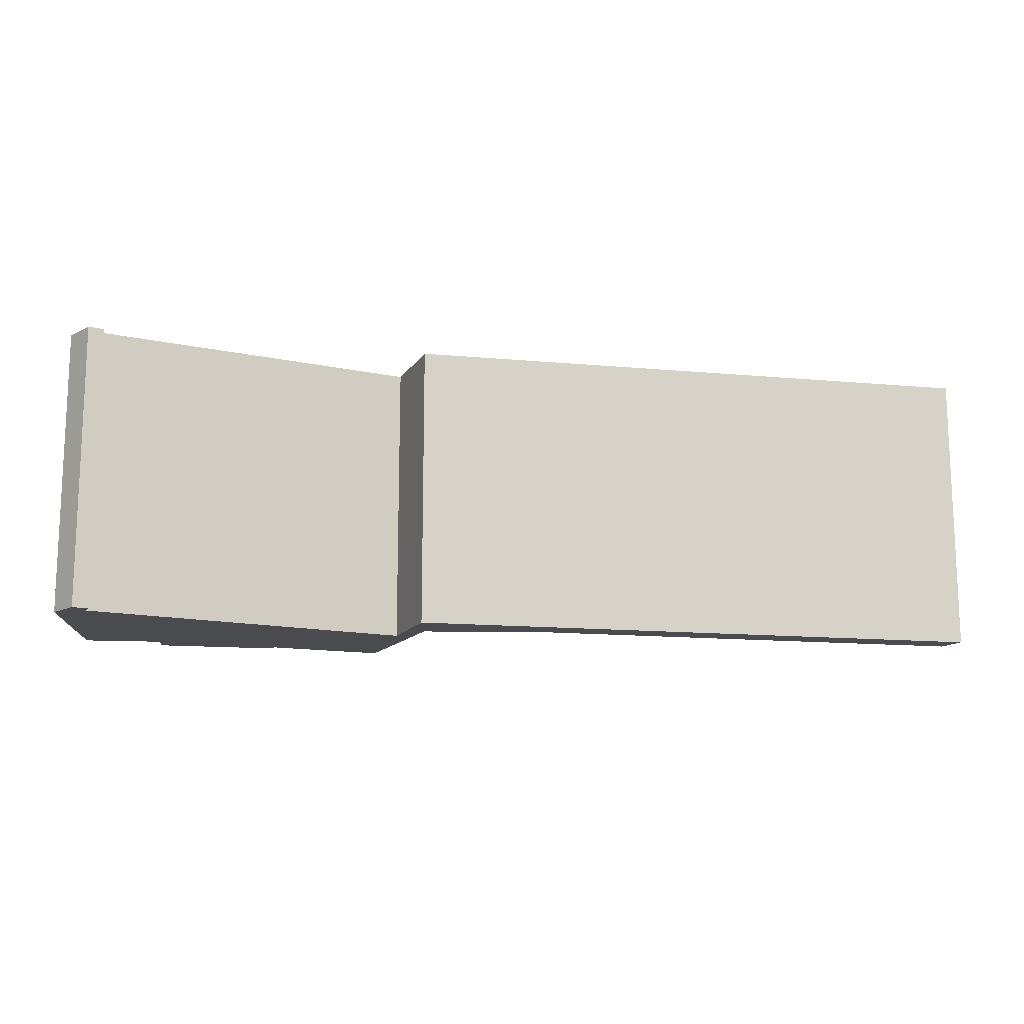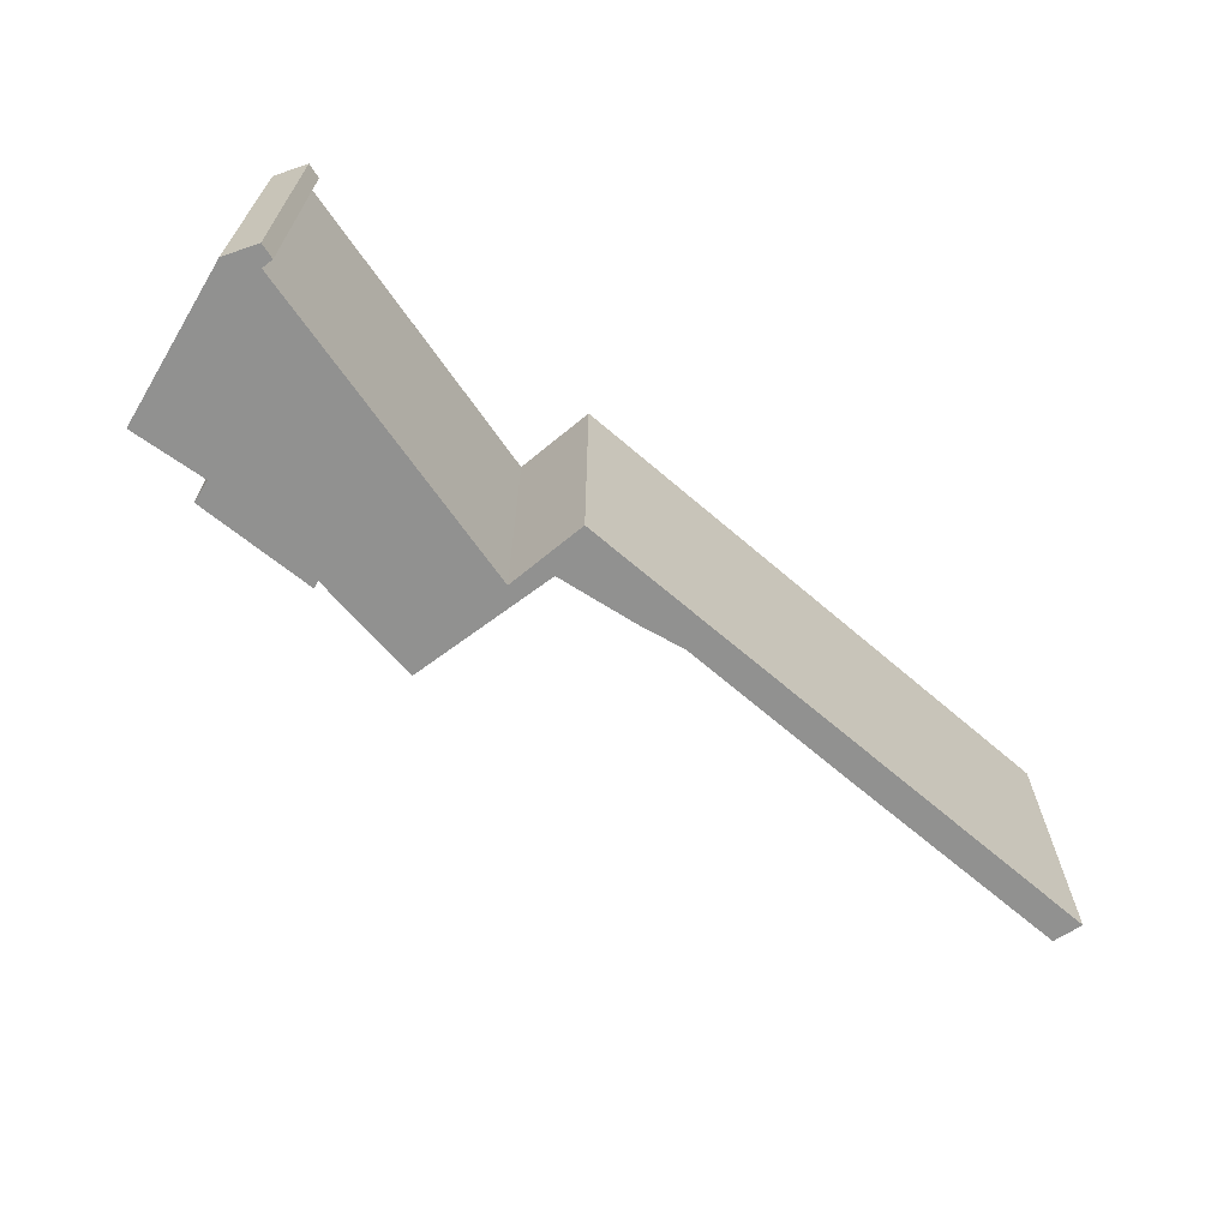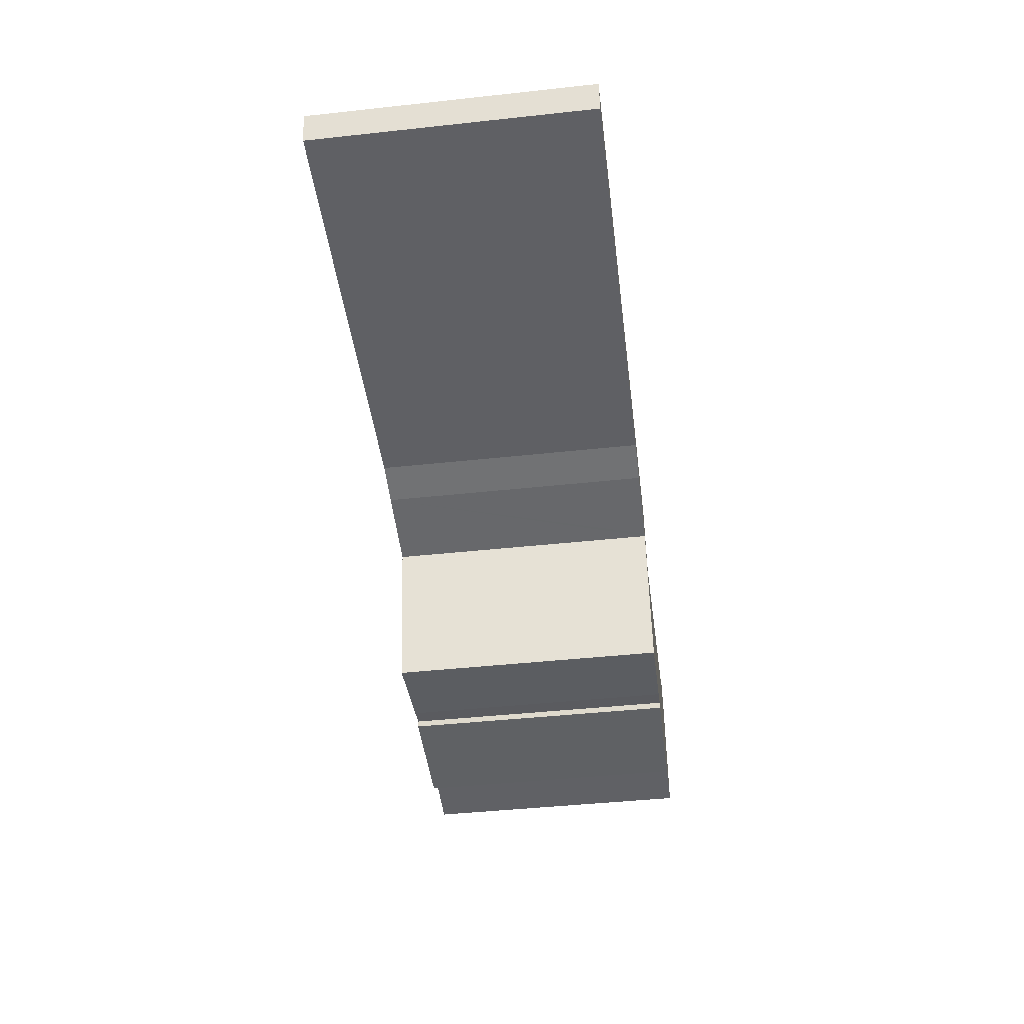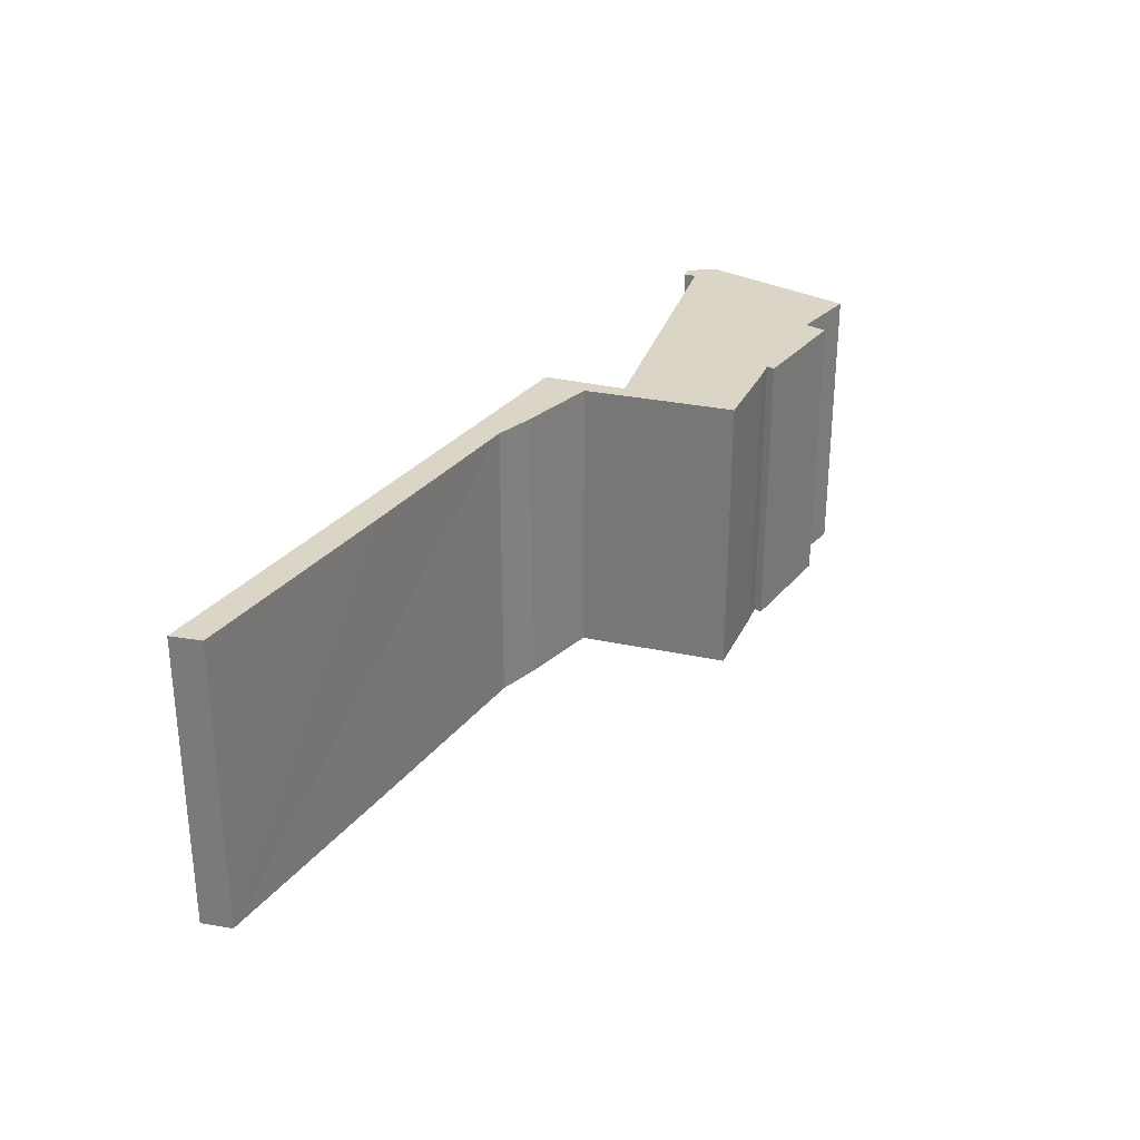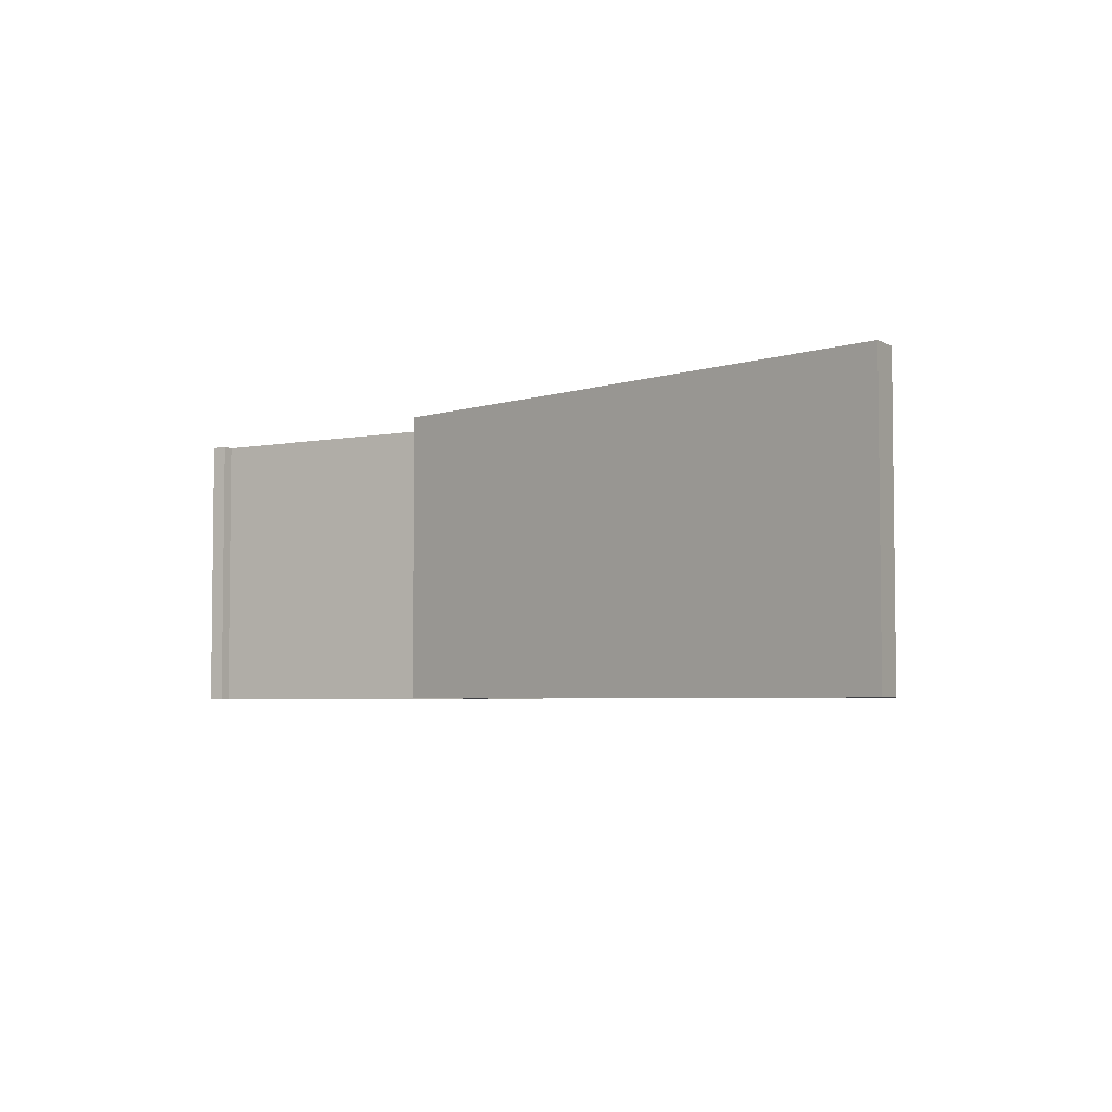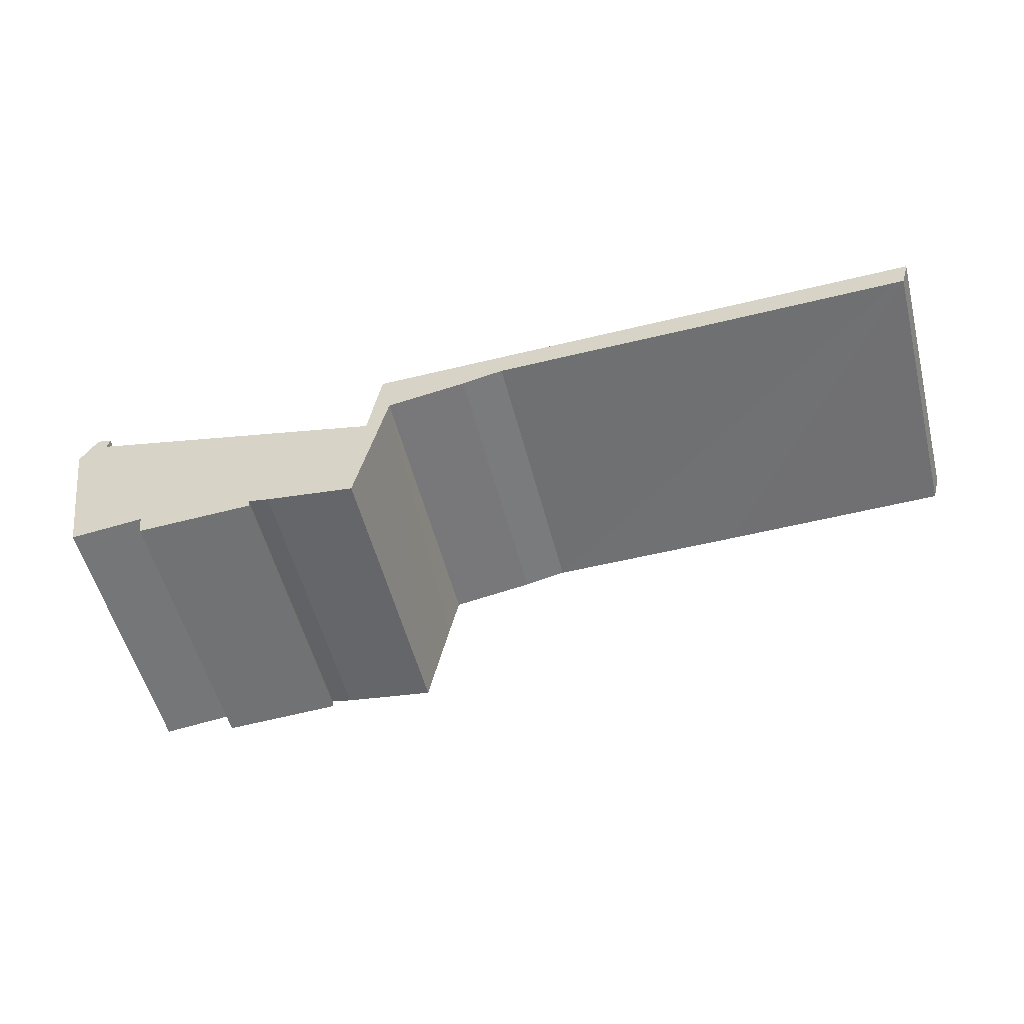
<metadata>
{"format":"obj","ext":"obj","renderer":"f3d","projection":"perspective","resolution":1024,"background":"white","views":[{"elev":-13.8,"azim":-11.7,"up":"+Y"},{"elev":-66.0,"azim":-40.9,"up":"+Y"},{"elev":-44.4,"azim":97.2,"up":"+Z"},{"elev":29.0,"azim":119.9,"up":"+Y"},{"elev":-4.3,"azim":46.7,"up":"+Y"},{"elev":-55.0,"azim":14.5,"up":"+Z"}]}
</metadata>
<code>
v  0.964 8.411 0.774
v  0.896 8.411 0.431
v  0.523 8.411 0.9
v  0.925 8.411 0.577
v  0.335 8.411 0.577
v  0.814 8.411 -4.767
v  0 8.411 5.15e-16
v  10.23 8.411 -1.964
v  3.043 8.411 -4.56
v  3.143 8.411 -5.235
v  6.658 8.411 -4.889
v  7.288 8.411 -5.013
v  8.775 8.411 -5.232
v  10 8.411 -5.412
v  10.63 8.411 -2.42
v  10.63 8.411 0.473
v  10.94 8.411 -1.014
v  11.37 8.411 0.473
v  11.05 8.411 -0.999
v  13.41 8.411 -0.659
v  14.68 8.411 -0.402
v  27.88 8.411 0.466
v  20.69 8.411 -0.417
v  27.43 8.411 -0.4
v  27.64 8.411 -0.401
v  6.697 8.411 -5.134
v  0.523 -5.511e-17 0.9
v  0.964 -4.739e-17 0.774
v  0.896 -2.639e-17 0.431
v  10.23 1.203e-16 -1.964
v  10.63 -2.896e-17 0.473
v  27.88 -2.853e-17 0.466
v  11.37 -2.896e-17 0.473
v  0.925 -3.533e-17 0.577
v  27.64 2.455e-17 -0.401
v  10.94 6.209e-17 -1.014
v  10 3.314e-16 -5.412
v  10.63 1.482e-16 -2.42
v  6.658 2.994e-16 -4.889
v  6.697 3.144e-16 -5.134
v  3.143 3.206e-16 -5.235
v  3.043 2.792e-16 -4.56
v  0.814 2.919e-16 -4.767
v  0 0 0
v  27.43 2.449e-17 -0.4
v  20.69 2.553e-17 -0.417
v  14.68 2.462e-17 -0.402
v  13.41 4.035e-17 -0.659
v  11.05 6.117e-17 -0.999
v  7.288 3.07e-16 -5.013
v  8.775 3.204e-16 -5.232
v  0.335 -3.533e-17 0.577
g defaultobject
f 1 2 3
f 2 1 4
f 5 6 7
f 6 5 3
f 6 3 2
f 6 2 8
f 6 8 9
f 9 8 10
f 10 8 11
f 11 8 12
f 12 8 13
f 13 8 14
f 14 8 15
f 15 8 16
f 15 16 17
f 17 16 18
f 17 18 19
f 19 18 20
f 20 18 21
f 21 18 22
f 21 22 23
f 23 22 24
f 24 22 25
f 26 10 11
f 27 1 3
f 1 27 28
f 29 8 2
f 8 29 30
f 31 18 16
f 18 31 22
f 22 31 32
f 32 31 33
f 28 4 1
f 4 28 2
f 2 28 29
f 29 28 34
f 32 25 22
f 25 32 35
f 36 15 17
f 15 36 14
f 14 36 37
f 37 36 38
f 39 26 11
f 26 39 40
f 30 16 8
f 16 30 31
f 41 9 10
f 9 41 42
f 43 7 6
f 7 43 44
f 35 24 25
f 24 35 23
f 23 35 21
f 21 35 45
f 21 45 46
f 21 46 47
f 47 20 21
f 20 47 48
f 48 19 20
f 19 48 17
f 17 48 36
f 36 48 49
f 37 13 14
f 13 37 12
f 12 37 50
f 50 37 51
f 50 11 12
f 11 50 39
f 40 10 26
f 10 40 41
f 42 6 9
f 6 42 43
f 5 27 3
f 27 5 7
f 27 7 52
f 52 7 44
f 40 42 41
f 42 44 43
f 44 42 52
f 52 42 27
f 27 42 29
f 29 42 30
f 30 42 39
f 39 42 40
f 30 39 50
f 30 50 51
f 30 51 37
f 30 37 38
f 30 38 31
f 31 38 36
f 31 36 49
f 31 49 48
f 31 48 33
f 33 48 47
f 33 47 32
f 32 47 46
f 32 46 45
f 32 45 35
f 29 28 27
f 28 29 34

</code>
